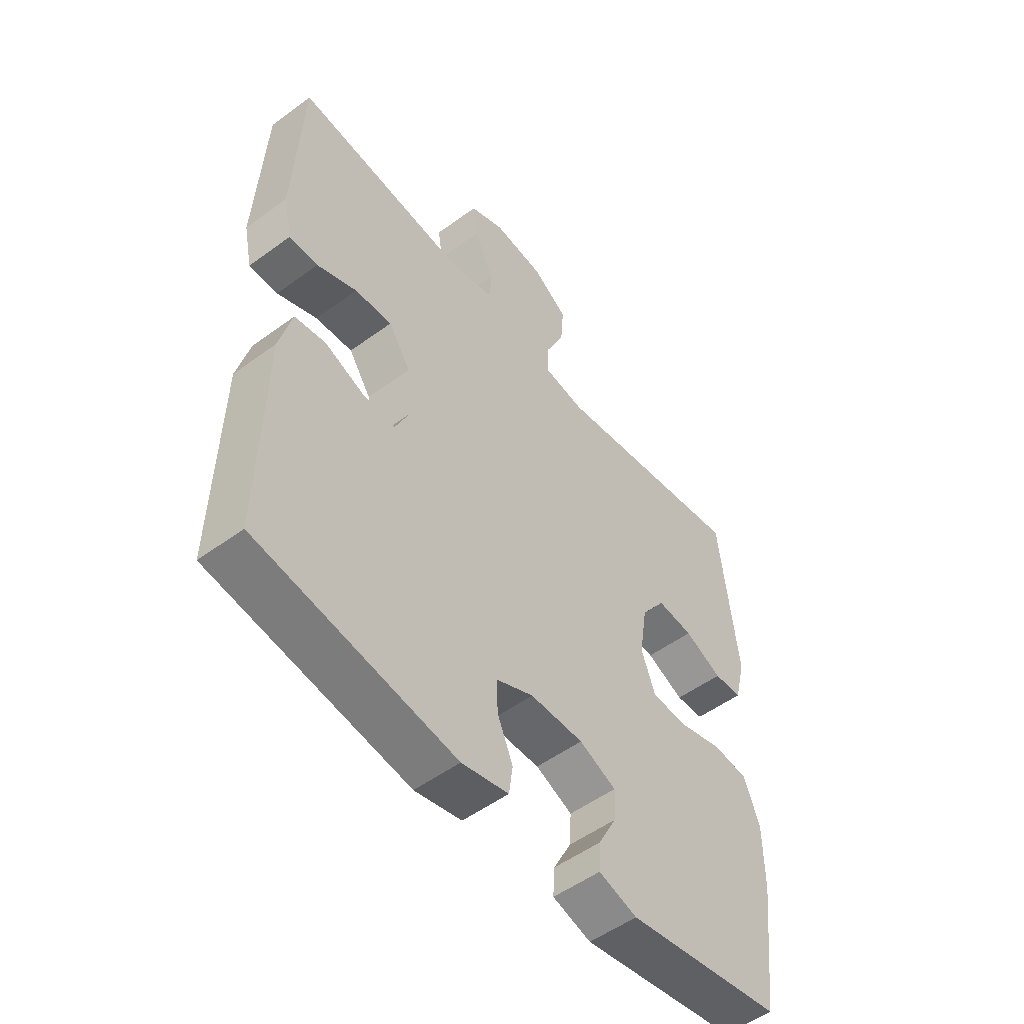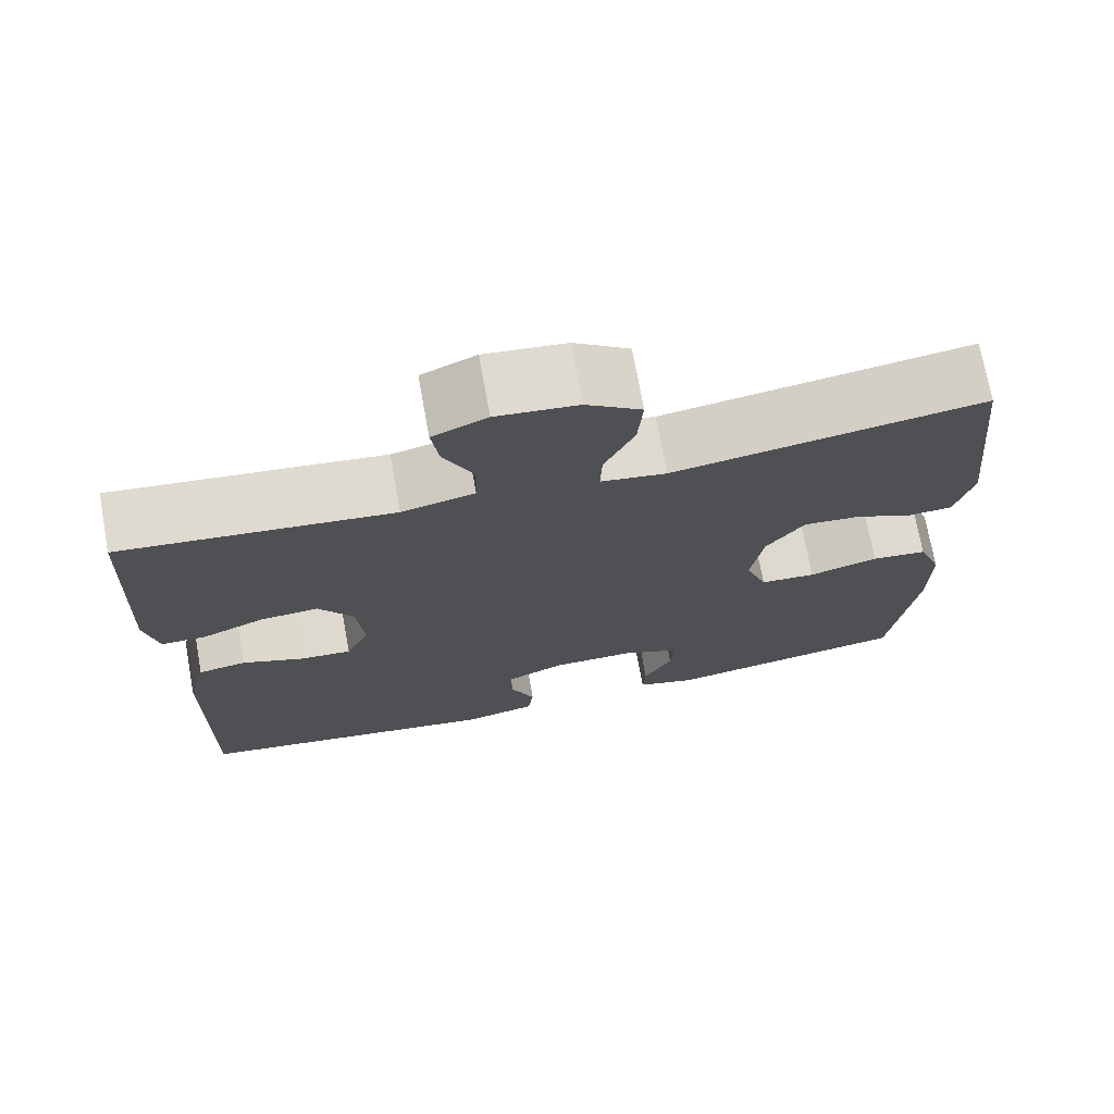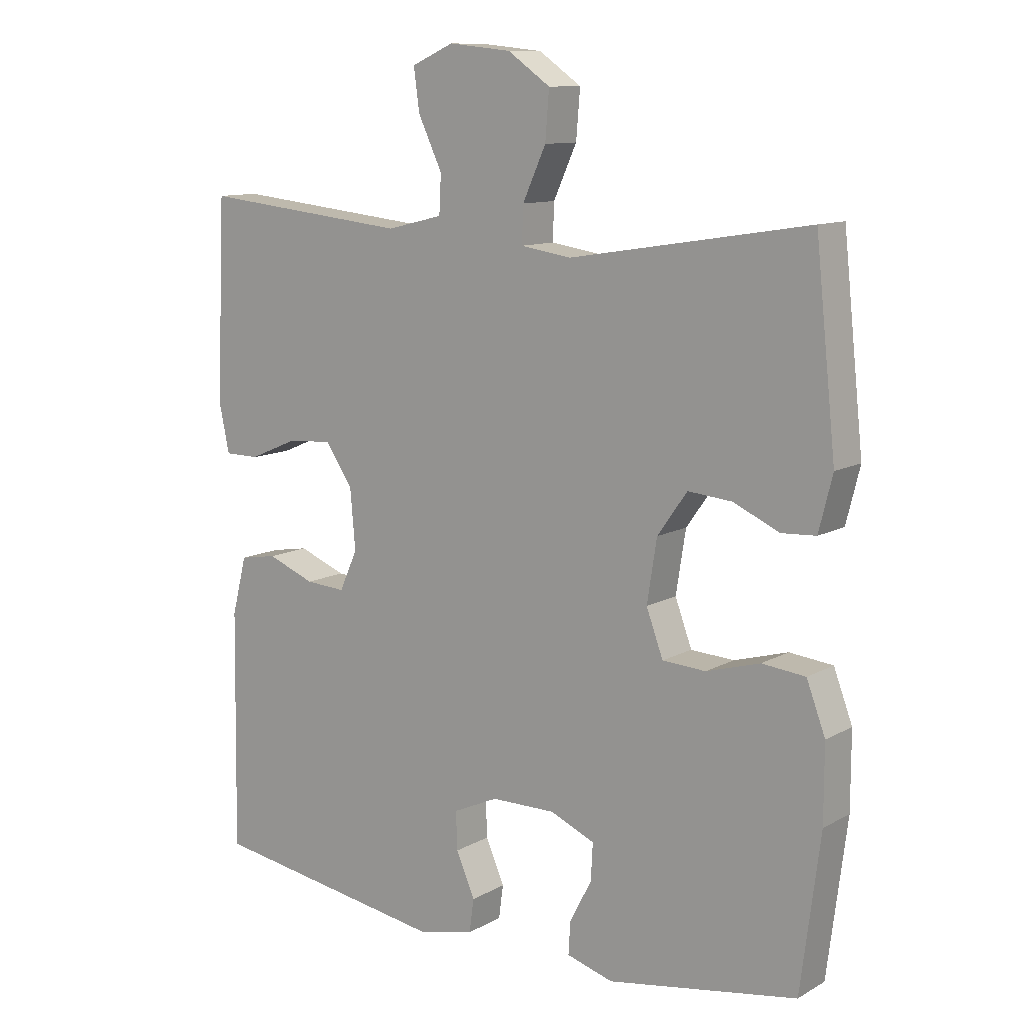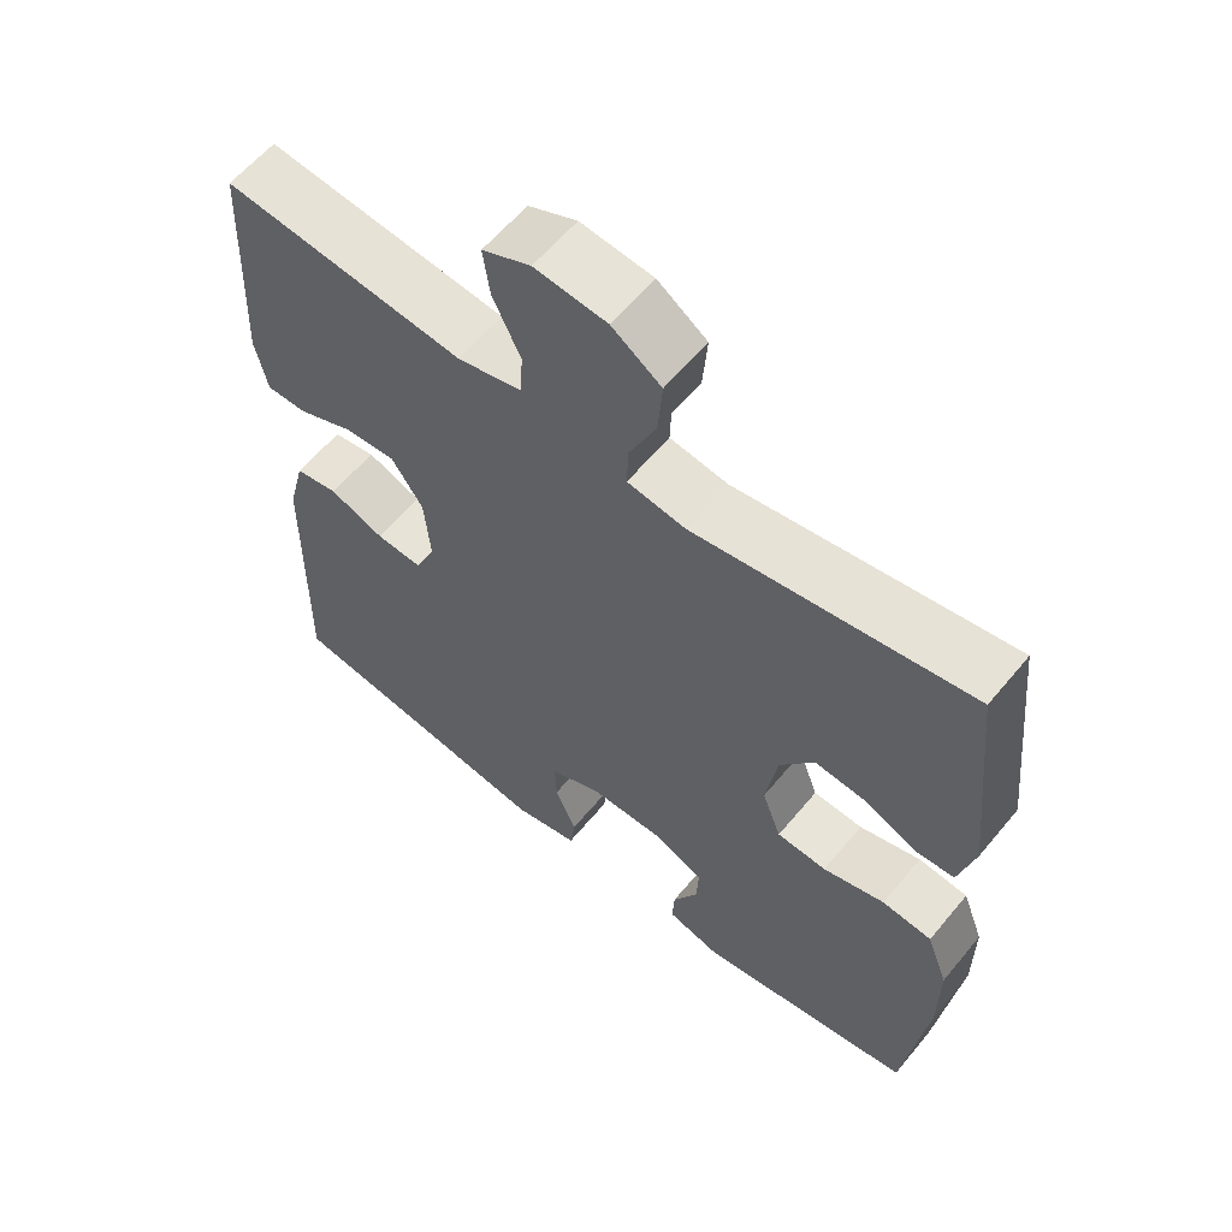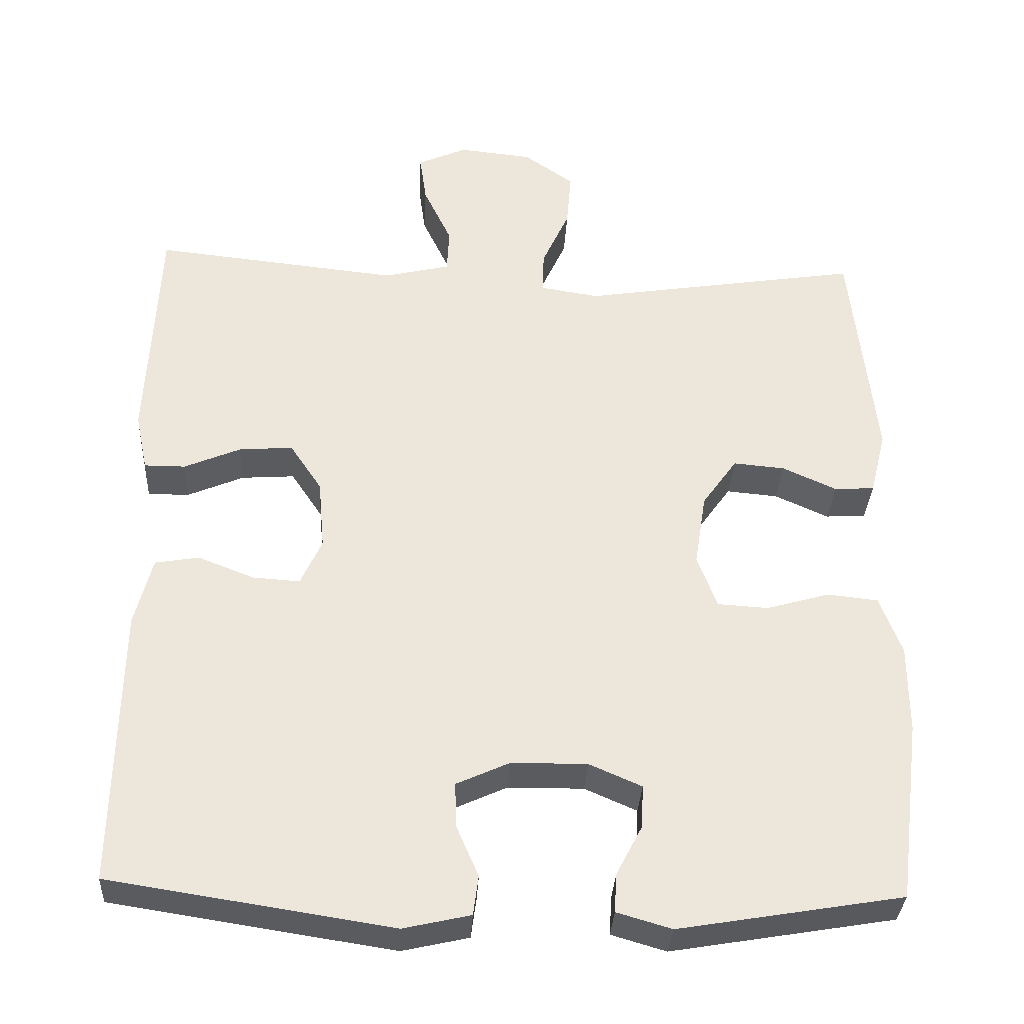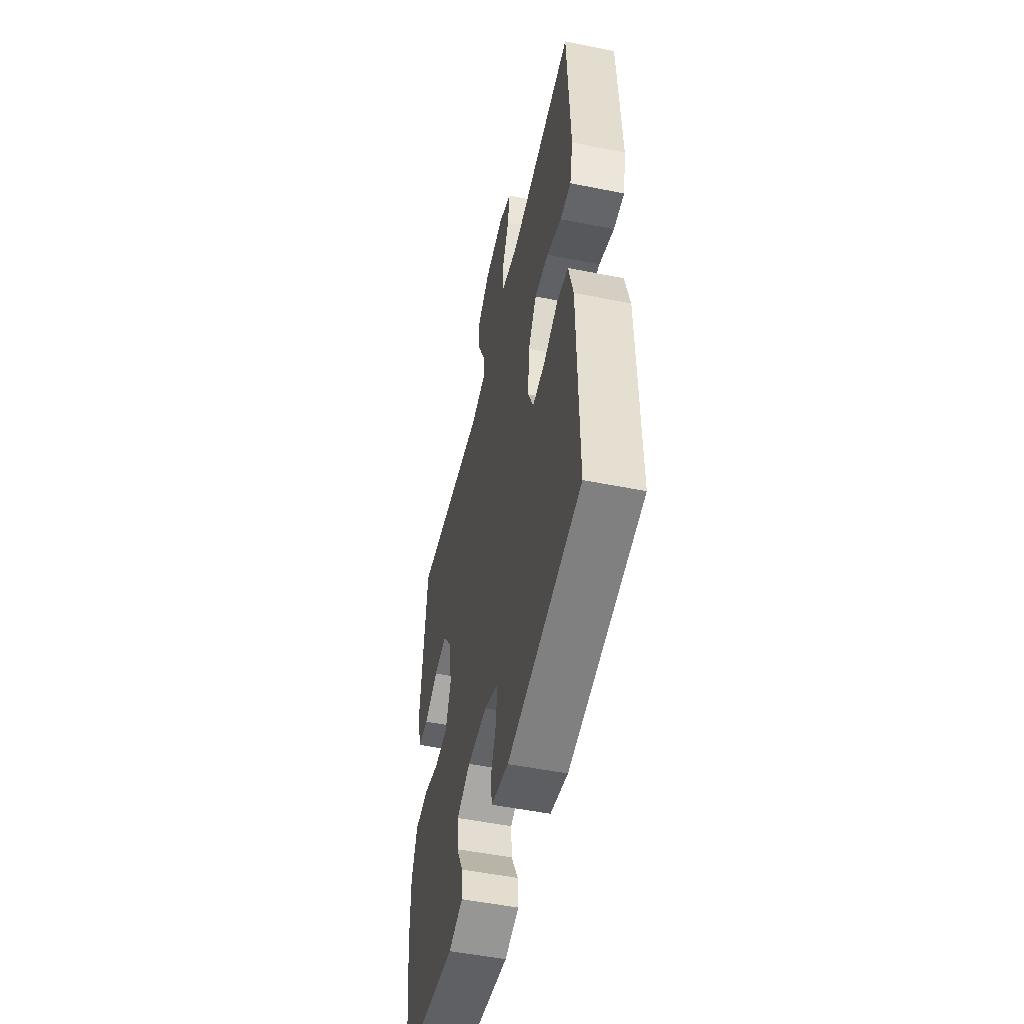
<metadata>
{"format":"obj","ext":"obj","renderer":"f3d","projection":"perspective","resolution":1024,"background":"white","views":[{"elev":-52.6,"azim":128.3,"up":"+Z"},{"elev":72.7,"azim":169.7,"up":"+Z"},{"elev":11.1,"azim":-143.0,"up":"+Z"},{"elev":60.2,"azim":-140.6,"up":"+Z"},{"elev":-33.5,"azim":176.9,"up":"+Z"},{"elev":-51.5,"azim":77.7,"up":"+Z"}]}
</metadata>
<code>
v -0.5 0.07 0.5
v -0.13 0.07 0.441
v -0.052 0.07 0.453
v -0.054 0.07 0.509
v -0.09 0.07 0.588
v -0.096 0.07 0.662
v -0.03 0.07 0.708
v 0.067 0.07 0.718
v 0.132 0.07 0.689
v 0.123 0.07 0.624
v 0.086 0.07 0.546
v 0.089 0.07 0.487
v 0.176 0.07 0.466
v 0.5 0.07 0.5
v 0.514 0.07 0.192
v 0.498 0.07 0.116
v 0.444 0.07 0.116
v 0.369 0.07 0.148
v 0.299 0.07 0.153
v 0.257 0.07 0.09
v 0.249 0.07 -0.002
v 0.277 0.07 -0.064
v 0.339 0.07 -0.06
v 0.413 0.07 -0.031
v 0.471 0.07 -0.041
v 0.494 0.07 -0.131
v 0.5 0.07 -0.5
v 0.129 0.07 -0.557
v 0.041 0.07 -0.537
v 0.034 0.07 -0.485
v 0.063 0.07 -0.418
v 0.065 0.07 -0.359
v -0.005 0.07 -0.327
v -0.105 0.07 -0.326
v -0.174 0.07 -0.356
v -0.171 0.07 -0.413
v -0.137 0.07 -0.478
v -0.134 0.07 -0.529
v -0.206 0.07 -0.55
v -0.5 0.07 -0.5
v -0.53 0.07 -0.262
v -0.53 0.07 -0.145
v -0.501 0.07 -0.068
v -0.434 0.07 -0.061
v -0.351 0.07 -0.085
v -0.284 0.07 -0.081
v -0.258 0.07 -0.011
v -0.273 0.07 0.085
v -0.319 0.07 0.15
v -0.387 0.07 0.144
v -0.458 0.07 0.112
v -0.511 0.07 0.115
v -0.532 0.07 0.199
v -0.5 0 0.5
v -0.13 0 0.441
v -0.052 0 0.453
v -0.054 0 0.509
v -0.09 0 0.588
v -0.096 0 0.662
v -0.03 0 0.708
v 0.067 0 0.718
v 0.132 0 0.689
v 0.123 0 0.624
v 0.086 0 0.546
v 0.089 0 0.487
v 0.176 0 0.466
v 0.5 0 0.5
v 0.514 0 0.192
v 0.498 0 0.116
v 0.444 0 0.116
v 0.369 0 0.148
v 0.299 0 0.153
v 0.257 0 0.09
v 0.249 0 -0.002
v 0.277 0 -0.064
v 0.339 0 -0.06
v 0.413 0 -0.031
v 0.471 0 -0.041
v 0.494 0 -0.131
v 0.5 0 -0.5
v 0.129 0 -0.557
v 0.041 0 -0.537
v 0.034 0 -0.485
v 0.063 0 -0.418
v 0.065 0 -0.359
v -0.005 0 -0.327
v -0.105 0 -0.326
v -0.174 0 -0.356
v -0.171 0 -0.413
v -0.137 0 -0.478
v -0.134 0 -0.529
v -0.206 0 -0.55
v -0.5 0 -0.5
v -0.53 0 -0.262
v -0.53 0 -0.145
v -0.501 0 -0.068
v -0.434 0 -0.061
v -0.351 0 -0.085
v -0.284 0 -0.081
v -0.258 0 -0.011
v -0.273 0 0.085
v -0.319 0 0.15
v -0.387 0 0.144
v -0.458 0 0.112
v -0.511 0 0.115
v -0.532 0 0.199
f 53 1 2
f 52 53 2
f 51 52 2
f 50 51 2
f 49 50 2 3
f 48 49 3
f 47 48 3
f 46 47 3
f 43 44 45
f 42 43 45
f 41 42 45
f 40 41 45
f 39 40 45
f 38 39 45
f 37 38 45
f 36 37 45
f 35 36 45 46
f 34 35 46 3
f 29 30 31
f 28 29 31
f 27 28 31
f 26 27 31
f 25 26 31
f 24 25 31
f 23 24 31
f 22 23 31 32
f 21 22 32 33
f 16 17 18
f 15 16 18
f 14 15 18
f 13 14 18
f 12 13 18 19
f 9 10 11
f 8 9 11
f 7 8 11
f 6 7 11
f 5 6 11
f 4 5 11
f 3 4 11 12
f 34 3 12
f 33 34 12
f 21 33 12
f 20 21 12
f 12 19 20
f 55 54 106
f 55 106 105
f 55 105 104
f 55 104 103
f 56 55 103 102
f 56 102 101
f 56 101 100
f 56 100 99
f 98 97 96
f 98 96 95
f 98 95 94
f 98 94 93
f 98 93 92
f 98 92 91
f 98 91 90
f 98 90 89
f 99 98 89 88
f 56 99 88 87
f 84 83 82
f 84 82 81
f 84 81 80
f 84 80 79
f 84 79 78
f 84 78 77
f 84 77 76
f 85 84 76 75
f 86 85 75 74
f 71 70 69
f 71 69 68
f 71 68 67
f 71 67 66
f 72 71 66 65
f 64 63 62
f 64 62 61
f 64 61 60
f 64 60 59
f 64 59 58
f 64 58 57
f 65 64 57 56
f 65 56 87
f 65 87 86
f 65 86 74
f 65 74 73
f 73 72 65
f 1 54 55 2
f 2 55 56 3
f 3 56 57 4
f 4 57 58 5
f 5 58 59 6
f 6 59 60 7
f 7 60 61 8
f 8 61 62 9
f 9 62 63 10
f 10 63 64 11
f 11 64 65 12
f 12 65 66 13
f 13 66 67 14
f 14 67 68 15
f 15 68 69 16
f 16 69 70 17
f 17 70 71 18
f 18 71 72 19
f 19 72 73 20
f 20 73 74 21
f 21 74 75 22
f 22 75 76 23
f 23 76 77 24
f 24 77 78 25
f 25 78 79 26
f 26 79 80 27
f 27 80 81 28
f 28 81 82 29
f 29 82 83 30
f 30 83 84 31
f 31 84 85 32
f 32 85 86 33
f 33 86 87 34
f 34 87 88 35
f 35 88 89 36
f 36 89 90 37
f 37 90 91 38
f 38 91 92 39
f 39 92 93 40
f 40 93 94 41
f 41 94 95 42
f 42 95 96 43
f 43 96 97 44
f 44 97 98 45
f 45 98 99 46
f 46 99 100 47
f 47 100 101 48
f 48 101 102 49
f 49 102 103 50
f 50 103 104 51
f 51 104 105 52
f 52 105 106 53
f 53 106 54 1

</code>
